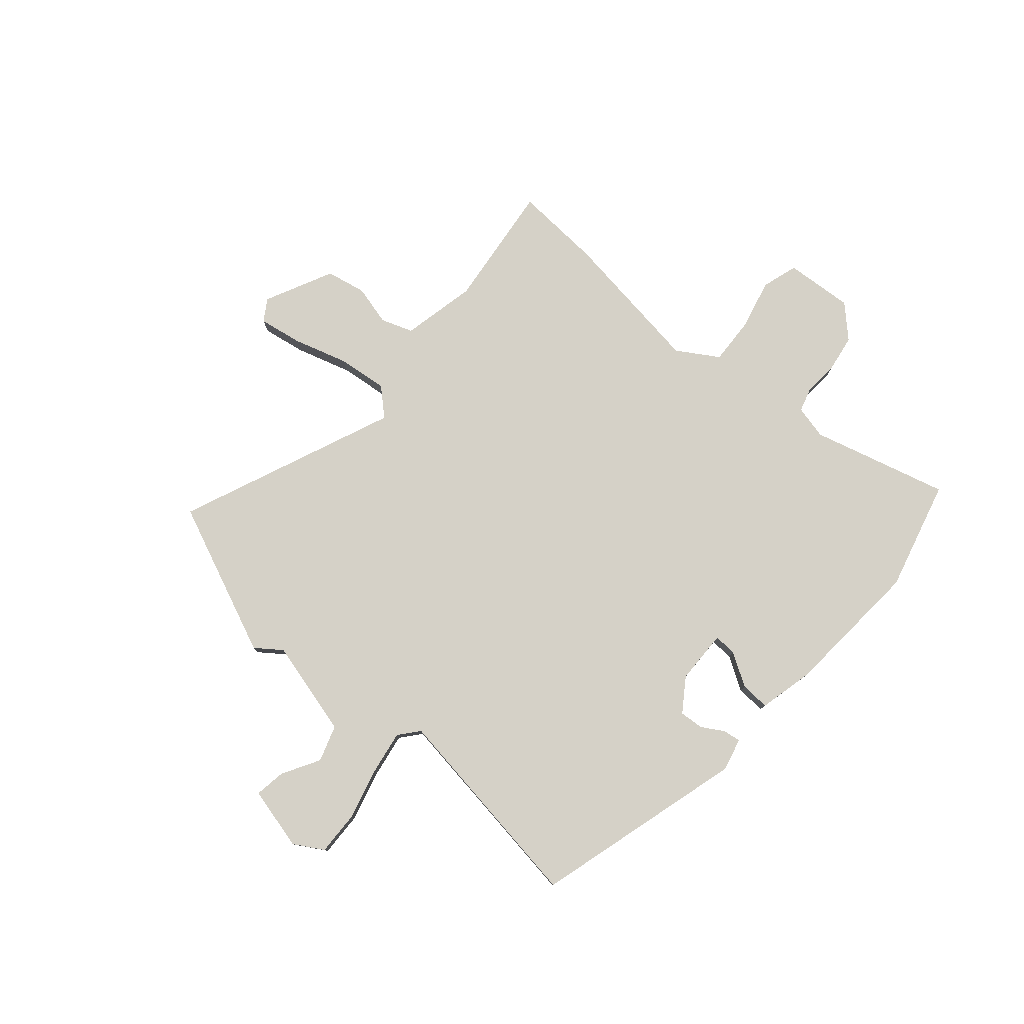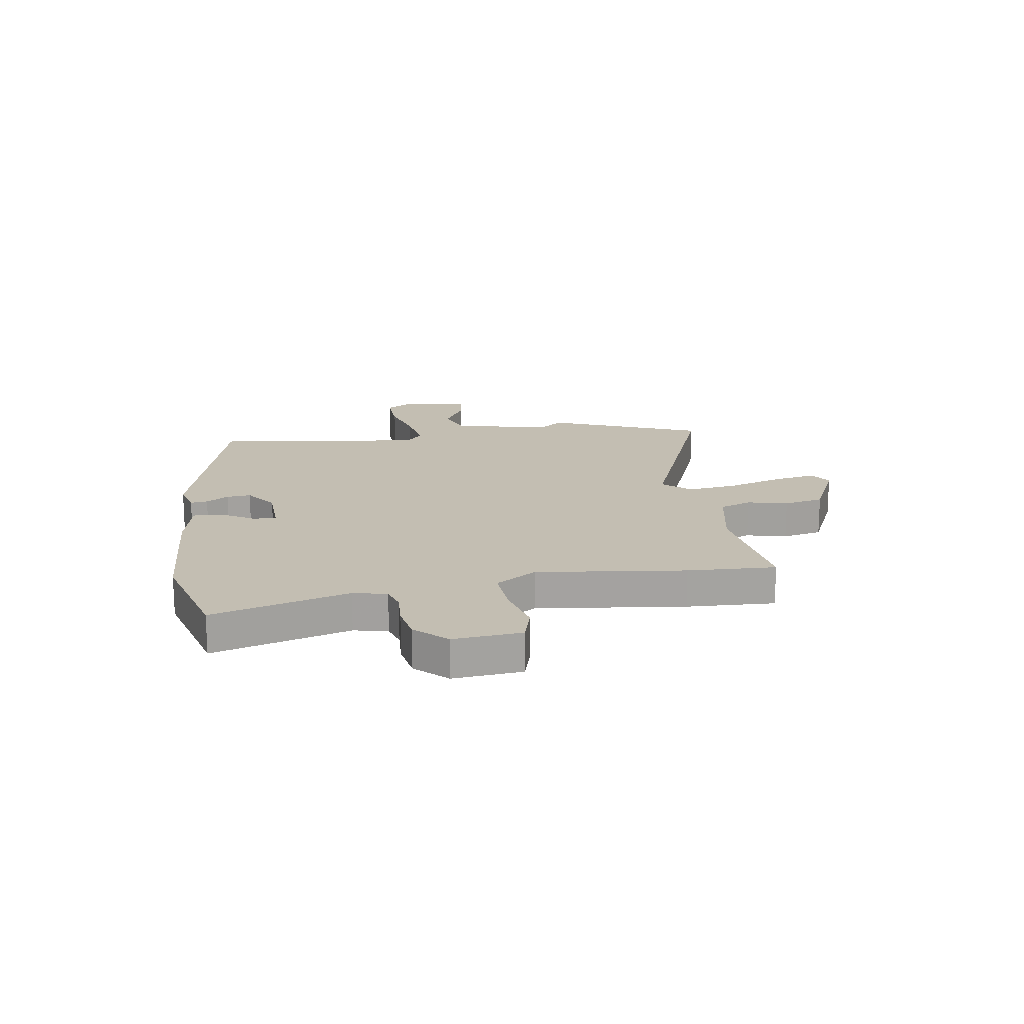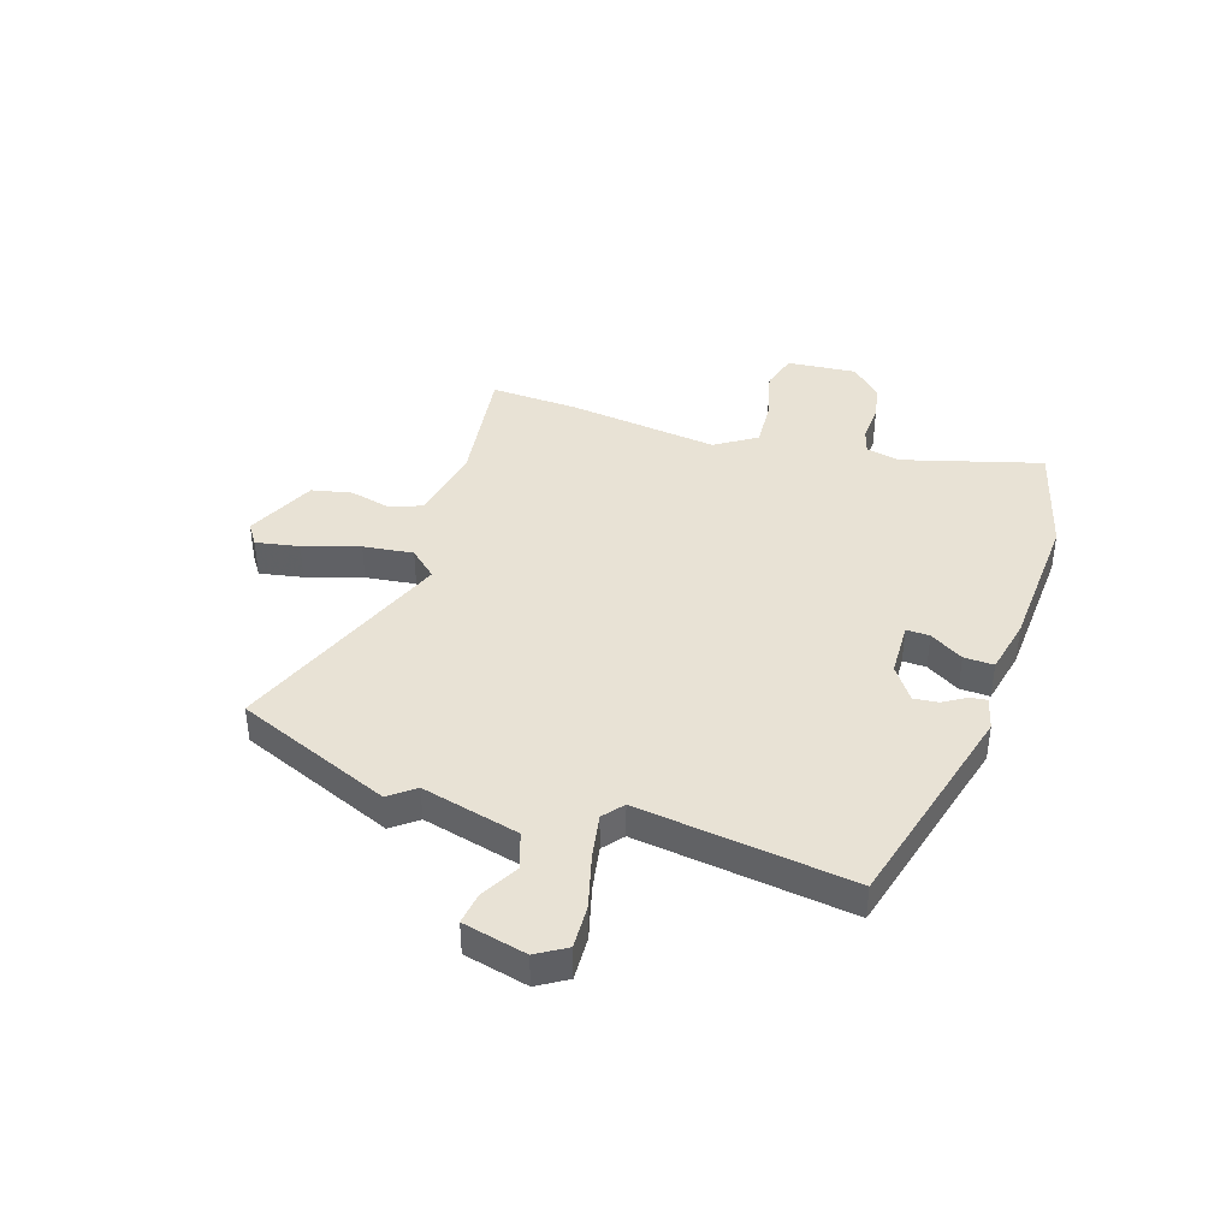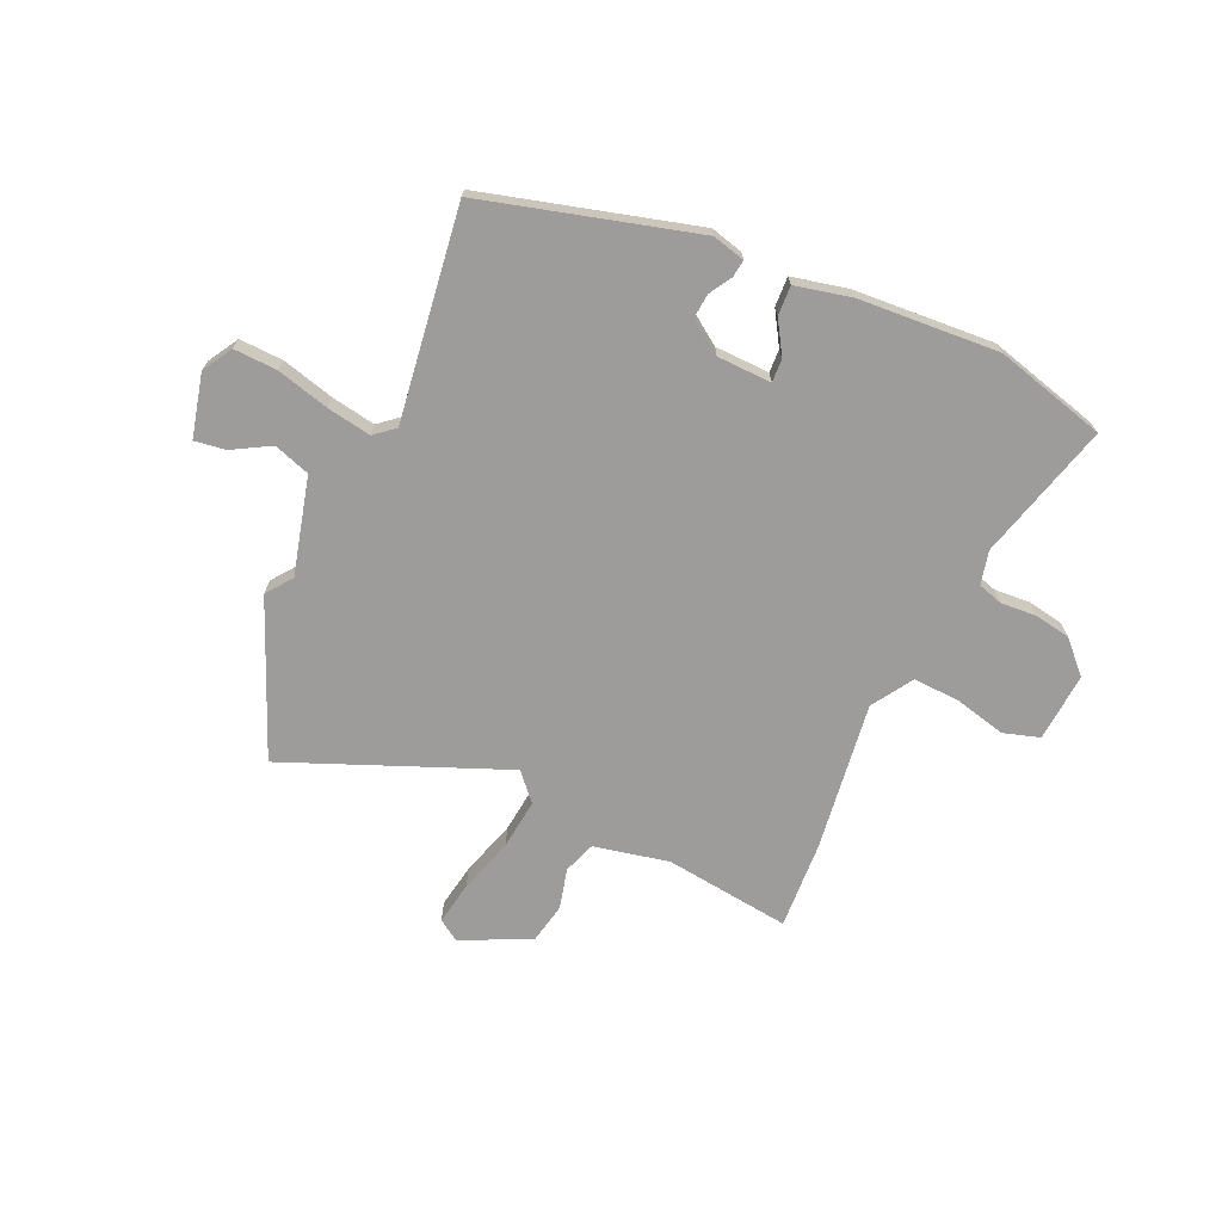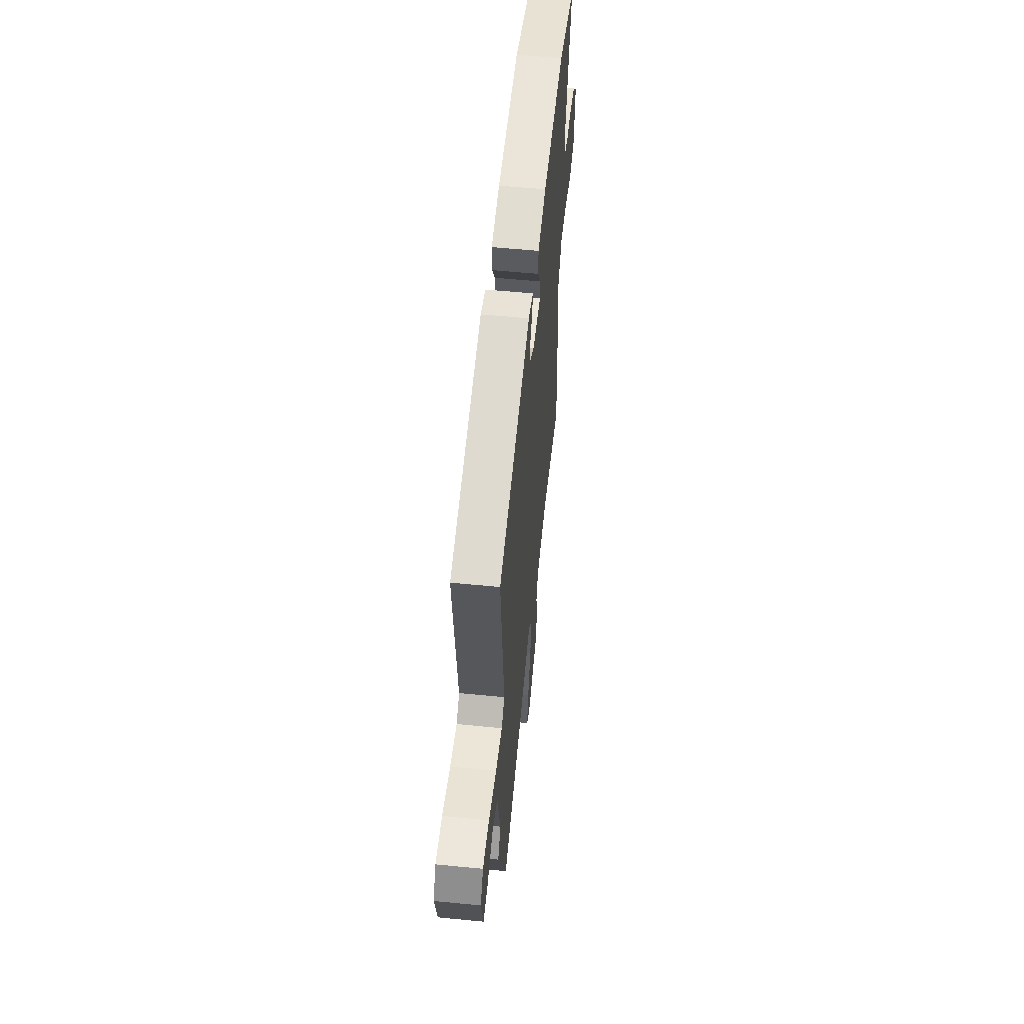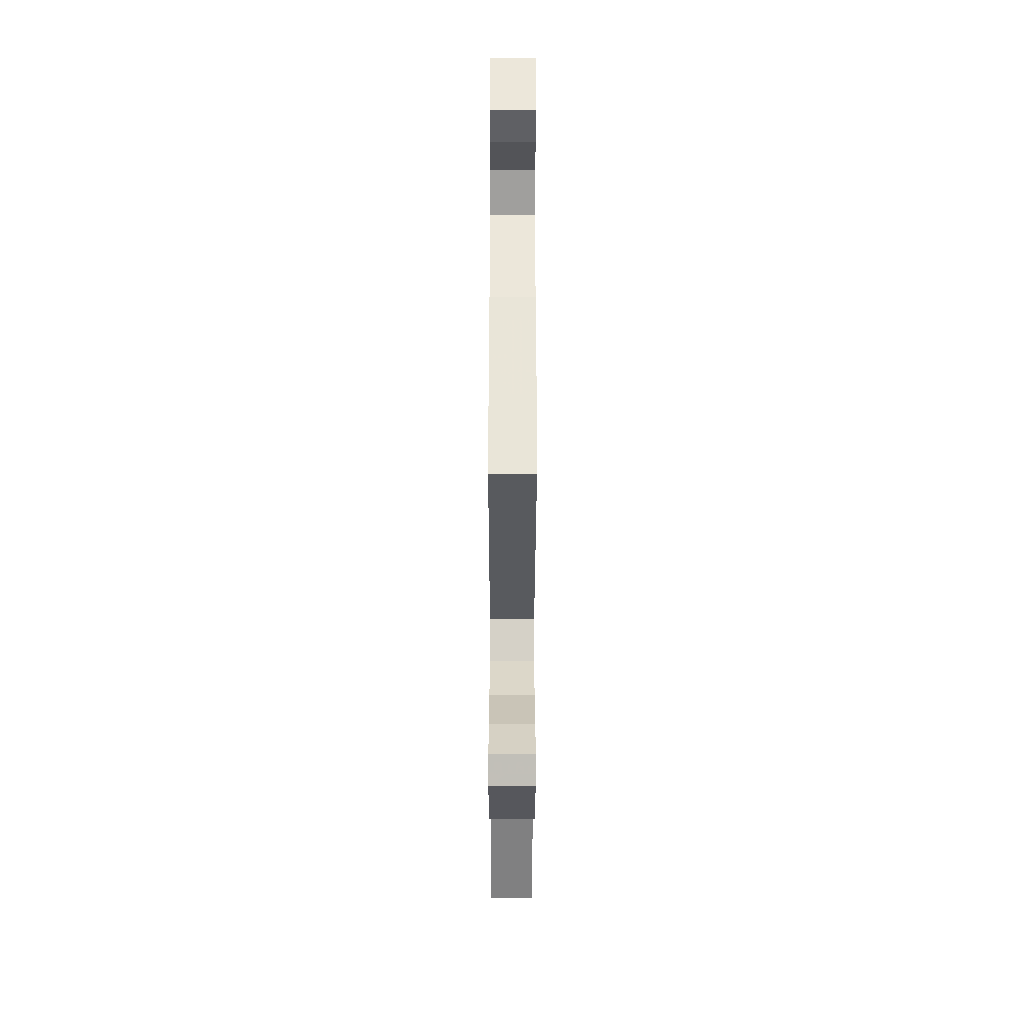
<metadata>
{"format":"obj","ext":"obj","renderer":"f3d","projection":"perspective","resolution":1024,"background":"white","views":[{"elev":78.8,"azim":-47.5,"up":"+Y"},{"elev":17.5,"azim":82.0,"up":"+Y"},{"elev":40.7,"azim":-71.2,"up":"+Y"},{"elev":-70.3,"azim":-22.9,"up":"+Y"},{"elev":56.5,"azim":-84.1,"up":"+Z"},{"elev":-51.7,"azim":-90.1,"up":"+Z"}]}
</metadata>
<code>
v -0.452 0.07 -0.622
v -0.565 0.07 -0.334
v -0.528 0.07 -0.287
v -0.57 0.07 -0.106
v -0.637 0.07 -0.082
v -0.708 0.07 -0.12
v -0.766 0.07 -0.127
v -0.792 0.07 -0.009
v -0.758 0.07 0.045
v -0.677 0.07 0.04
v -0.58 0.07 0.012
v -0.498 0.07 -0.004
v -0.46 0.07 0.026
v -0.505 0.07 0.421
v -0.108 0.07 0.52
v -0.048 0.07 0.503
v -0.053 0.07 0.471
v -0.079 0.07 0.43
v -0.084 0.07 0.385
v -0.024 0.07 0.341
v 0.077 0.07 0.336
v 0.076 0.07 0.379
v 0.04 0.07 0.441
v 0.039 0.07 0.496
v 0.142 0.07 0.517
v 0.404 0.07 0.528
v 0.609 0.07 0.468
v 0.533 0.07 0.215
v 0.546 0.07 0.152
v 0.592 0.07 0.137
v 0.658 0.07 0.14
v 0.725 0.07 0.127
v 0.779 0.07 0.069
v 0.766 0.07 -0.058
v 0.698 0.07 -0.077
v 0.605 0.07 -0.052
v 0.517 0.07 -0.045
v 0.467 0.07 -0.12
v 0.497 0.07 -0.396
v 0.502 0.07 -0.56
v 0.269 0.07 -0.526
v 0.129 0.07 -0.552
v 0.106 0.07 -0.611
v 0.123 0.07 -0.686
v 0.106 0.07 -0.76
v -0.023 0.07 -0.818
v -0.062 0.07 -0.791
v -0.046 0.07 -0.711
v -0.012 0.07 -0.609
v 0.001 0.07 -0.517
v -0.043 0.07 -0.466
v -0.452 0 -0.622
v -0.565 0 -0.334
v -0.528 0 -0.287
v -0.57 0 -0.106
v -0.637 0 -0.082
v -0.708 0 -0.12
v -0.766 0 -0.127
v -0.792 0 -0.009
v -0.758 0 0.045
v -0.677 0 0.04
v -0.58 0 0.012
v -0.498 0 -0.004
v -0.46 0 0.026
v -0.505 0 0.421
v -0.108 0 0.52
v -0.048 0 0.503
v -0.053 0 0.471
v -0.079 0 0.43
v -0.084 0 0.385
v -0.024 0 0.341
v 0.077 0 0.336
v 0.076 0 0.379
v 0.04 0 0.441
v 0.039 0 0.496
v 0.142 0 0.517
v 0.404 0 0.528
v 0.609 0 0.468
v 0.533 0 0.215
v 0.546 0 0.152
v 0.592 0 0.137
v 0.658 0 0.14
v 0.725 0 0.127
v 0.779 0 0.069
v 0.766 0 -0.058
v 0.698 0 -0.077
v 0.605 0 -0.052
v 0.517 0 -0.045
v 0.467 0 -0.12
v 0.497 0 -0.396
v 0.502 0 -0.56
v 0.269 0 -0.526
v 0.129 0 -0.552
v 0.106 0 -0.611
v 0.123 0 -0.686
v 0.106 0 -0.76
v -0.023 0 -0.818
v -0.062 0 -0.791
v -0.046 0 -0.711
v -0.012 0 -0.609
v 0.001 0 -0.517
v -0.043 0 -0.466
f 46 47 48 49
f 46 49 50
f 43 44 45 46
f 42 43 46 50
f 41 42 50 51
f 38 39 40 41
f 33 34 35 36
f 33 36 37
f 30 31 32 33
f 29 30 33 37
f 28 29 37 38
f 26 27 28
f 22 23 24 25
f 21 22 25 26
f 15 16 17 18
f 13 14 15 18
f 13 18 19
f 8 9 10 11
f 8 11 12
f 5 6 7 8
f 4 5 8 12
f 3 4 12 13
f 51 1 2 3
f 21 26 28 38
f 20 21 38 41
f 19 20 41 51
f 3 13 19 51
f 100 99 98 97
f 101 100 97
f 97 96 95 94
f 101 97 94 93
f 102 101 93 92
f 92 91 90 89
f 87 86 85 84
f 88 87 84
f 84 83 82 81
f 88 84 81 80
f 89 88 80 79
f 79 78 77
f 76 75 74 73
f 77 76 73 72
f 69 68 67 66
f 69 66 65 64
f 70 69 64
f 62 61 60 59
f 63 62 59
f 59 58 57 56
f 63 59 56 55
f 64 63 55 54
f 54 53 52 102
f 89 79 77 72
f 92 89 72 71
f 102 92 71 70
f 102 70 64 54
f 1 52 53 2
f 2 53 54 3
f 3 54 55 4
f 4 55 56 5
f 5 56 57 6
f 6 57 58 7
f 7 58 59 8
f 8 59 60 9
f 9 60 61 10
f 10 61 62 11
f 11 62 63 12
f 12 63 64 13
f 13 64 65 14
f 14 65 66 15
f 15 66 67 16
f 16 67 68 17
f 17 68 69 18
f 18 69 70 19
f 19 70 71 20
f 20 71 72 21
f 21 72 73 22
f 22 73 74 23
f 23 74 75 24
f 24 75 76 25
f 25 76 77 26
f 26 77 78 27
f 27 78 79 28
f 28 79 80 29
f 29 80 81 30
f 30 81 82 31
f 31 82 83 32
f 32 83 84 33
f 33 84 85 34
f 34 85 86 35
f 35 86 87 36
f 36 87 88 37
f 37 88 89 38
f 38 89 90 39
f 39 90 91 40
f 40 91 92 41
f 41 92 93 42
f 42 93 94 43
f 43 94 95 44
f 44 95 96 45
f 45 96 97 46
f 46 97 98 47
f 47 98 99 48
f 48 99 100 49
f 49 100 101 50
f 50 101 102 51
f 51 102 52 1

</code>
